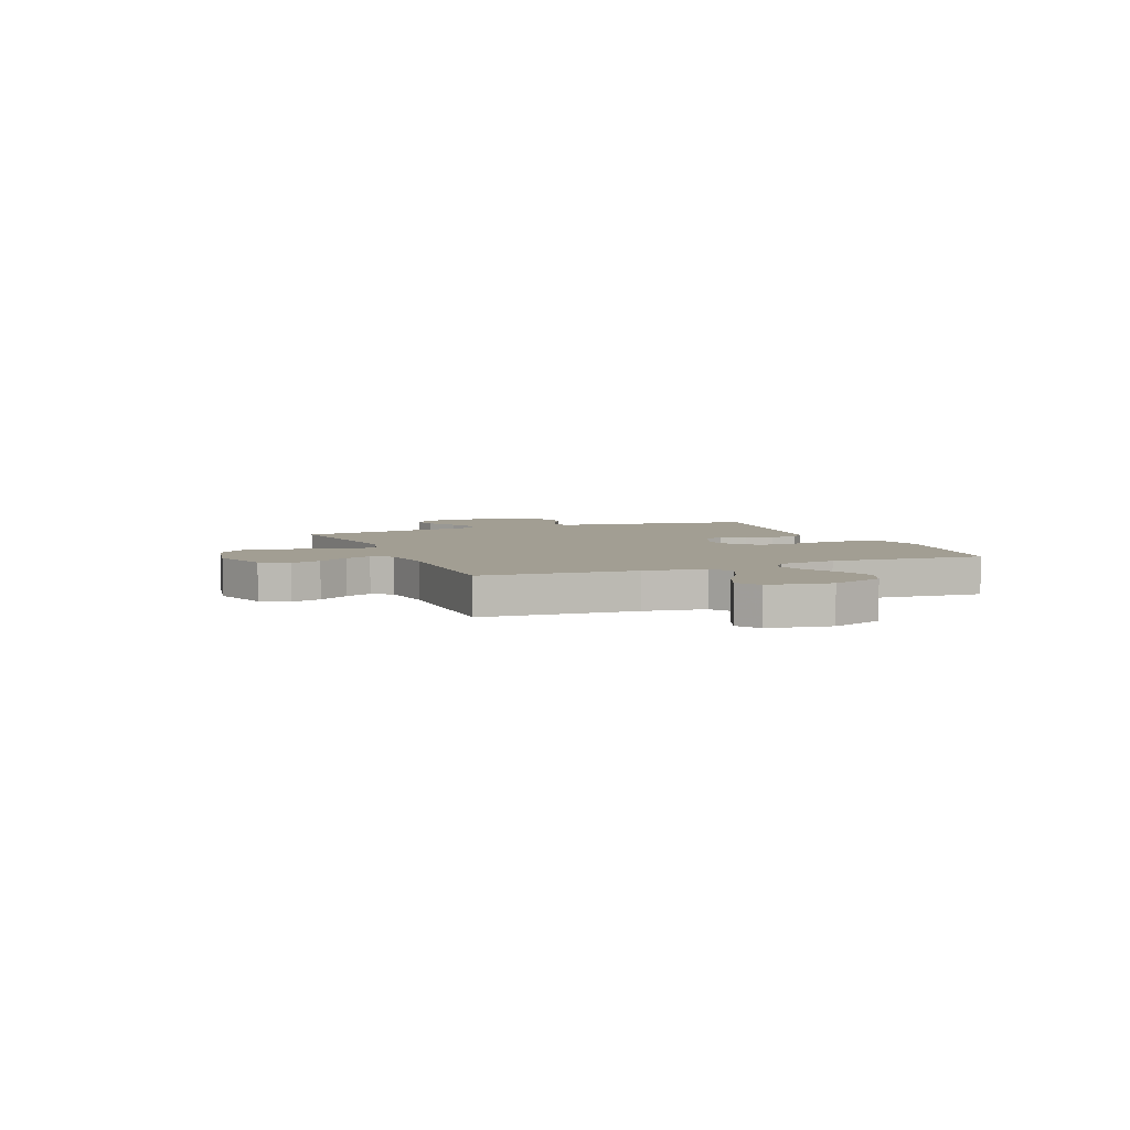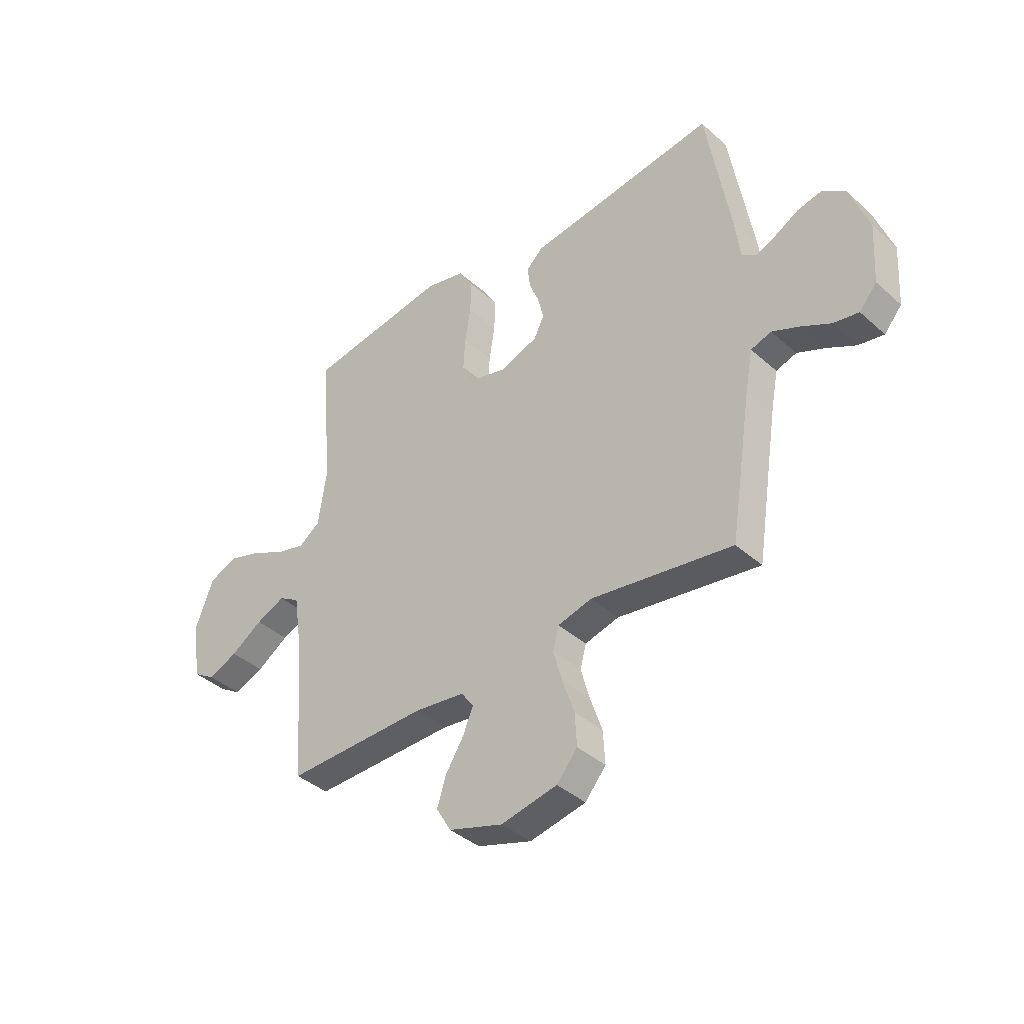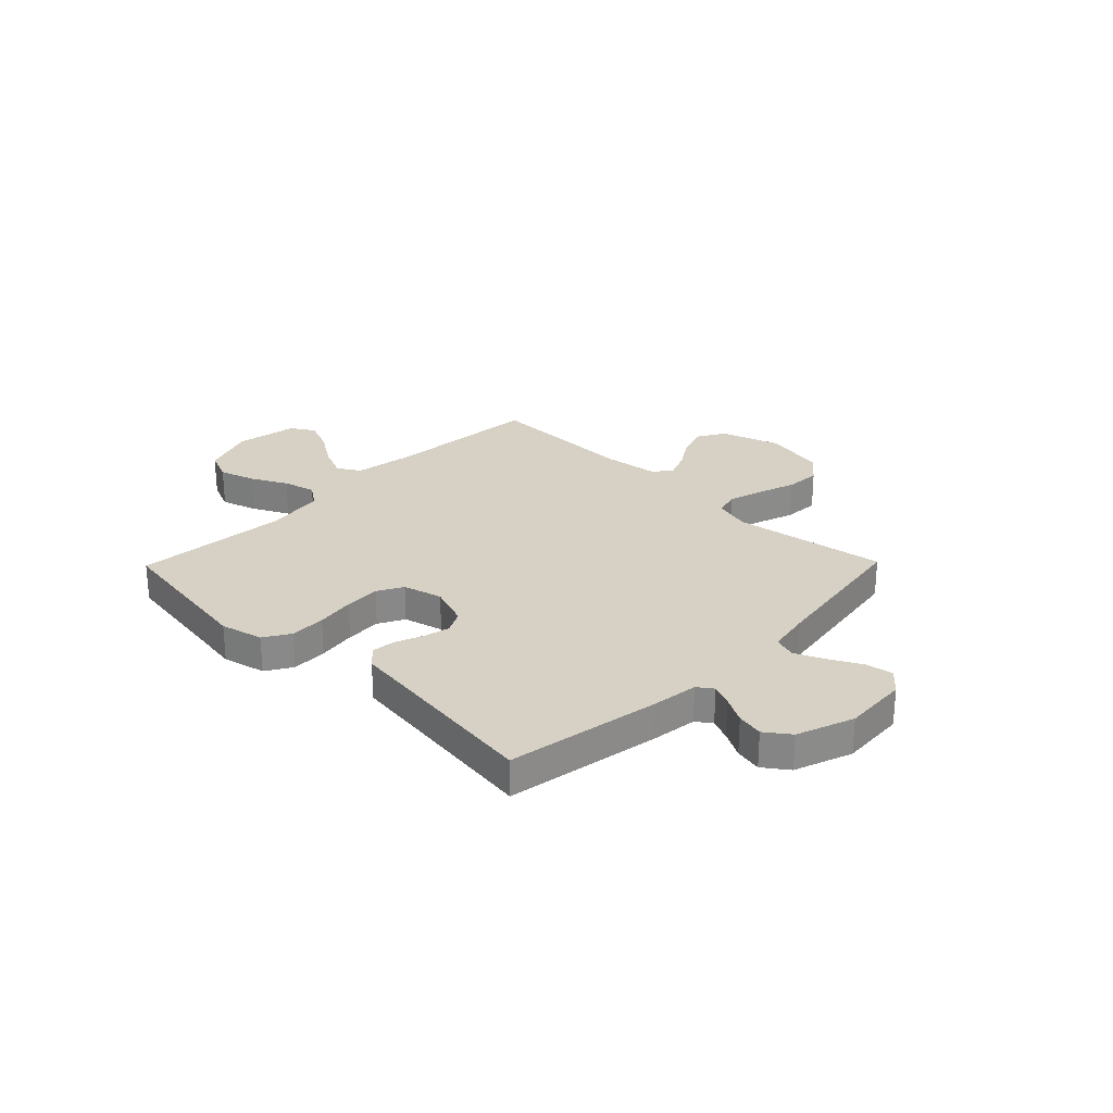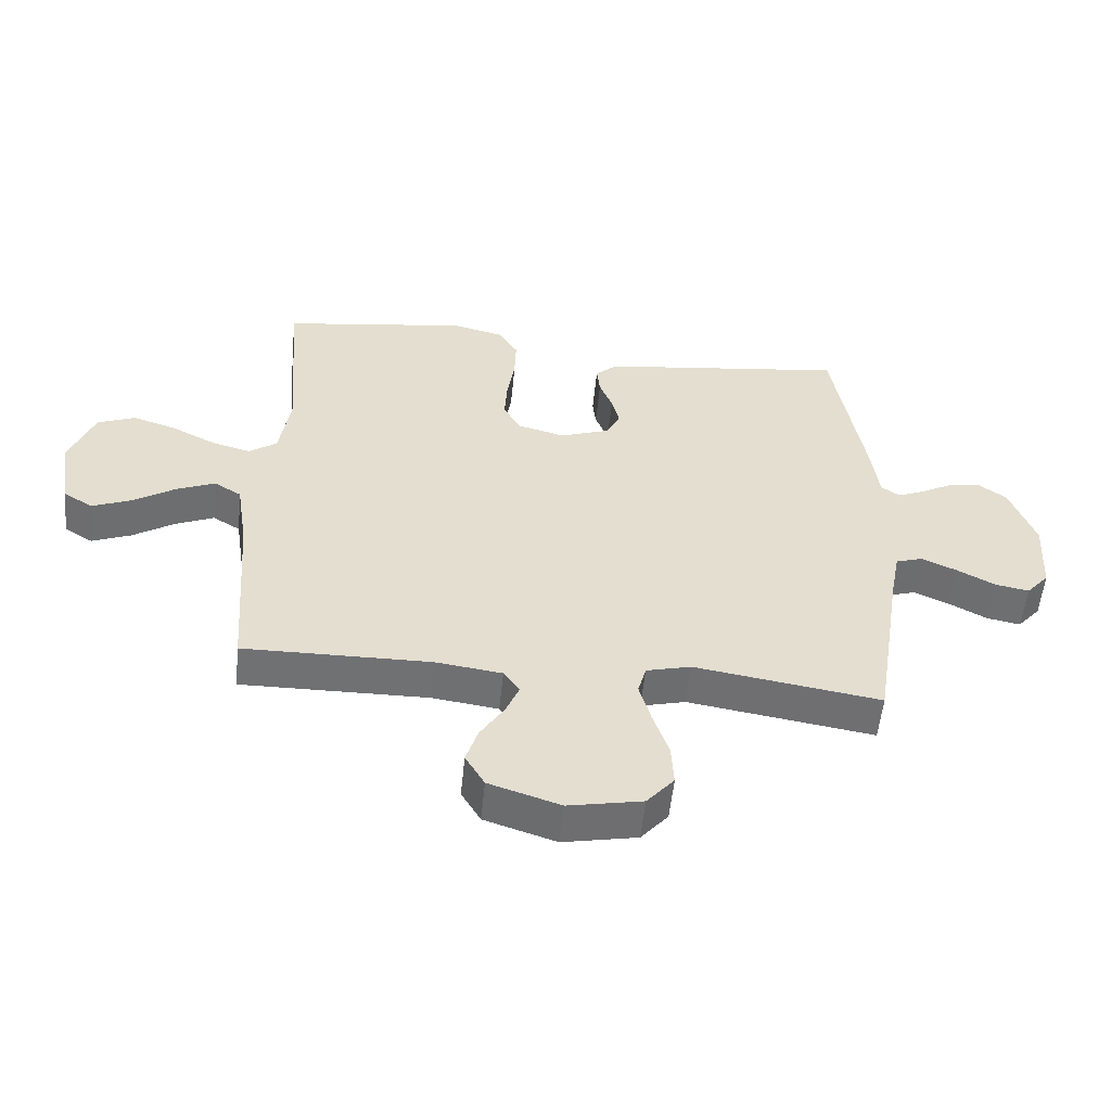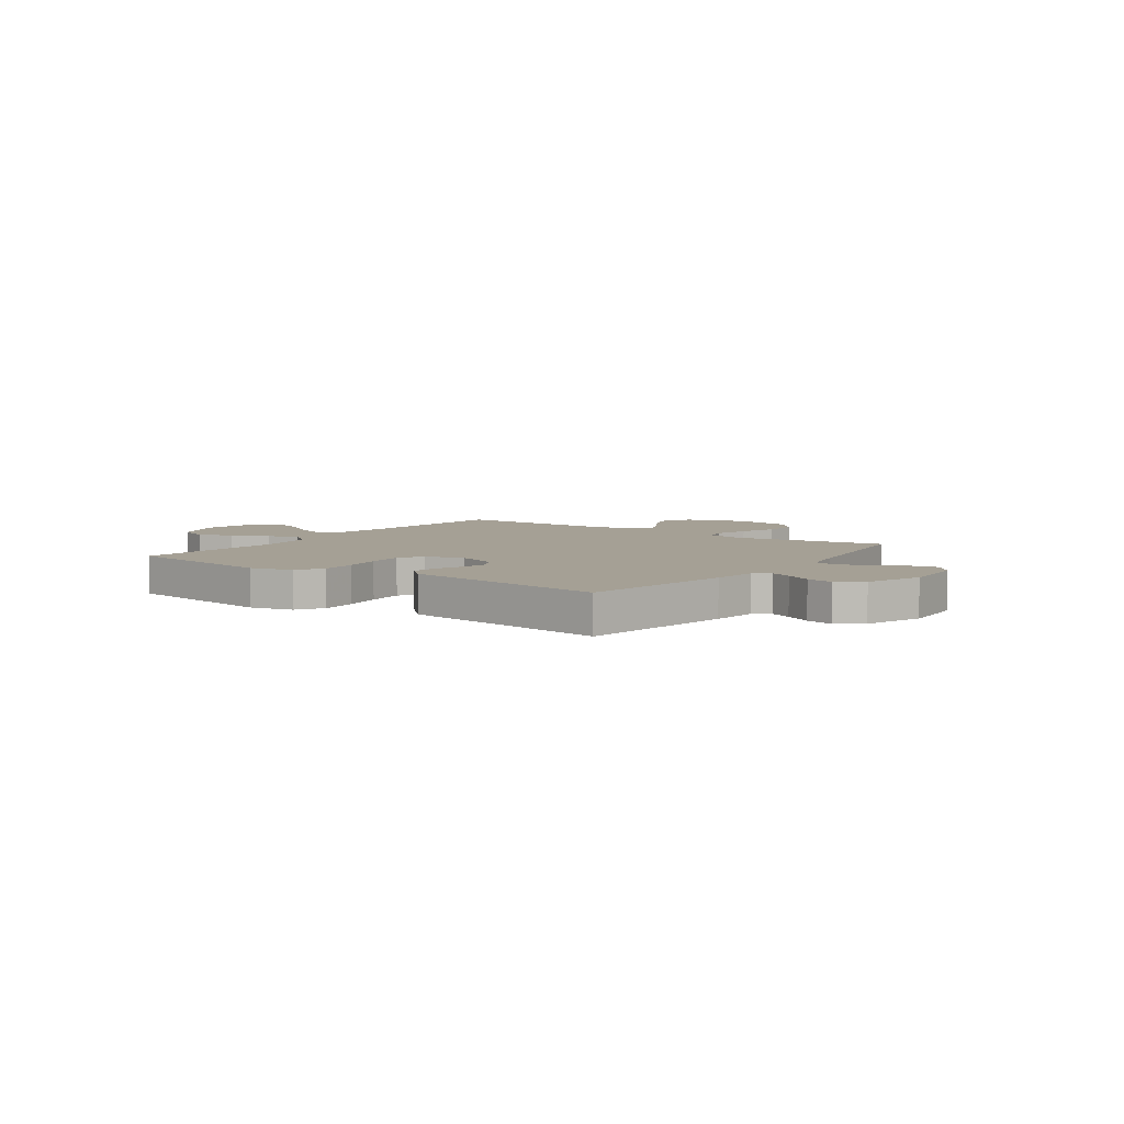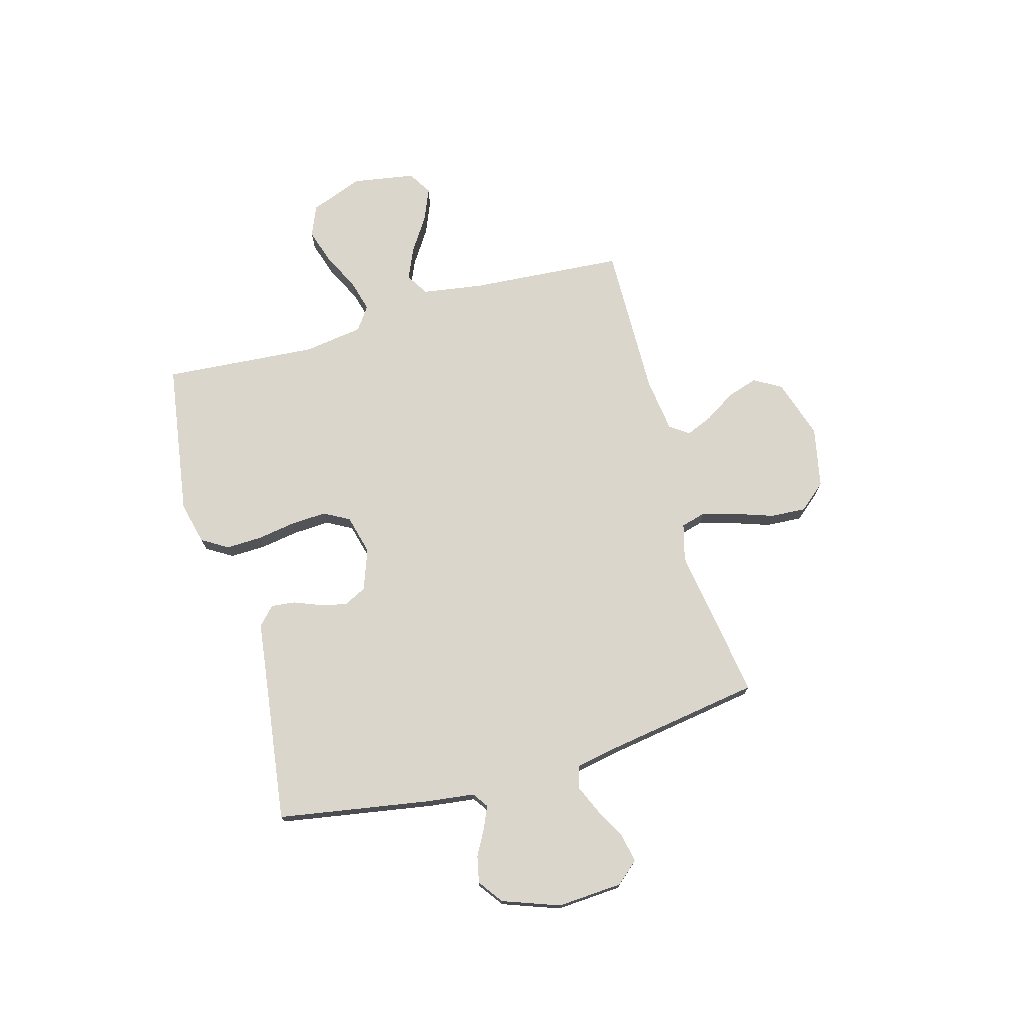
<metadata>
{"format":"obj","ext":"obj","renderer":"f3d","projection":"perspective","resolution":1024,"background":"white","views":[{"elev":5.1,"azim":-112.3,"up":"+Y"},{"elev":-39.3,"azim":42.2,"up":"+Z"},{"elev":26.8,"azim":44.3,"up":"+Y"},{"elev":-55.1,"azim":-5.8,"up":"+Z"},{"elev":5.9,"azim":35.4,"up":"+Y"},{"elev":73.5,"azim":74.4,"up":"+Y"}]}
</metadata>
<code>
v 0.5 0.07 -0.5
v 0.2 0.07 -0.454
v 0.128 0.07 -0.473
v 0.115 0.07 -0.521
v 0.134 0.07 -0.589
v 0.159 0.07 -0.663
v 0.163 0.07 -0.732
v 0.119 0.07 -0.784
v 0 0.07 -0.808
v -0.115 0.07 -0.771
v -0.146 0.07 -0.718
v -0.127 0.07 -0.658
v -0.089 0.07 -0.598
v -0.067 0.07 -0.546
v -0.093 0.07 -0.509
v -0.2 0.07 -0.495
v -0.5 0.07 -0.5
v -0.522 0.07 -0.2
v -0.54 0.07 -0.081
v -0.584 0.07 -0.054
v -0.646 0.07 -0.081
v -0.713 0.07 -0.125
v -0.776 0.07 -0.151
v -0.822 0.07 -0.122
v -0.842 0.07 0
v -0.803 0.07 0.103
v -0.743 0.07 0.128
v -0.673 0.07 0.106
v -0.602 0.07 0.07
v -0.539 0.07 0.053
v -0.494 0.07 0.085
v -0.477 0.07 0.2
v -0.5 0.07 0.5
v -0.2 0.07 0.545
v -0.117 0.07 0.525
v -0.086 0.07 0.474
v -0.088 0.07 0.405
v -0.1 0.07 0.33
v -0.104 0.07 0.26
v -0.077 0.07 0.21
v 0 0.07 0.19
v 0.08 0.07 0.219
v 0.102 0.07 0.263
v 0.09 0.07 0.314
v 0.069 0.07 0.367
v 0.064 0.07 0.414
v 0.099 0.07 0.447
v 0.2 0.07 0.46
v 0.5 0.07 0.5
v 0.55 0.07 0.2
v 0.561 0.07 0.11
v 0.591 0.07 0.089
v 0.633 0.07 0.107
v 0.684 0.07 0.135
v 0.736 0.07 0.146
v 0.784 0.07 0.111
v 0.824 0.07 0
v 0.816 0.07 -0.127
v 0.779 0.07 -0.17
v 0.725 0.07 -0.16
v 0.663 0.07 -0.127
v 0.606 0.07 -0.102
v 0.563 0.07 -0.116
v 0.547 0.07 -0.2
v 0.5 0 -0.5
v 0.2 0 -0.454
v 0.128 0 -0.473
v 0.115 0 -0.521
v 0.134 0 -0.589
v 0.159 0 -0.663
v 0.163 0 -0.732
v 0.119 0 -0.784
v 0 0 -0.808
v -0.115 0 -0.771
v -0.146 0 -0.718
v -0.127 0 -0.658
v -0.089 0 -0.598
v -0.067 0 -0.546
v -0.093 0 -0.509
v -0.2 0 -0.495
v -0.5 0 -0.5
v -0.522 0 -0.2
v -0.54 0 -0.081
v -0.584 0 -0.054
v -0.646 0 -0.081
v -0.713 0 -0.125
v -0.776 0 -0.151
v -0.822 0 -0.122
v -0.842 0 0
v -0.803 0 0.103
v -0.743 0 0.128
v -0.673 0 0.106
v -0.602 0 0.07
v -0.539 0 0.053
v -0.494 0 0.085
v -0.477 0 0.2
v -0.5 0 0.5
v -0.2 0 0.545
v -0.117 0 0.525
v -0.086 0 0.474
v -0.088 0 0.405
v -0.1 0 0.33
v -0.104 0 0.26
v -0.077 0 0.21
v 0 0 0.19
v 0.08 0 0.219
v 0.102 0 0.263
v 0.09 0 0.314
v 0.069 0 0.367
v 0.064 0 0.414
v 0.099 0 0.447
v 0.2 0 0.46
v 0.5 0 0.5
v 0.55 0 0.2
v 0.561 0 0.11
v 0.591 0 0.089
v 0.633 0 0.107
v 0.684 0 0.135
v 0.736 0 0.146
v 0.784 0 0.111
v 0.824 0 0
v 0.816 0 -0.127
v 0.779 0 -0.17
v 0.725 0 -0.16
v 0.663 0 -0.127
v 0.606 0 -0.102
v 0.563 0 -0.116
v 0.547 0 -0.2
f 59 60 61
f 58 59 61
f 57 58 61
f 56 57 61
f 55 56 61
f 54 55 61
f 53 54 61
f 52 53 61 62
f 51 52 62 63
f 51 63 64
f 50 51 64
f 49 50 64
f 48 49 64
f 48 64 1
f 47 48 1
f 46 47 1
f 45 46 1
f 44 45 1
f 36 37 38
f 35 36 38
f 34 35 38
f 33 34 38
f 32 33 38
f 31 32 38 39
f 30 31 39 40
f 27 28 29
f 26 27 29
f 25 26 29
f 24 25 29
f 23 24 29
f 22 23 29
f 21 22 29
f 20 21 29 30
f 30 40 41
f 20 30 41
f 19 20 41
f 16 17 18
f 19 41 42
f 18 19 42
f 16 18 42
f 15 16 42
f 11 12 13
f 10 11 13
f 9 10 13
f 8 9 13
f 7 8 13
f 6 7 13
f 5 6 13
f 4 5 13 14
f 43 44 1
f 15 42 43
f 14 15 43
f 4 14 43
f 3 4 43
f 2 3 43
f 1 2 43
f 125 124 123
f 125 123 122
f 125 122 121
f 125 121 120
f 125 120 119
f 125 119 118
f 125 118 117
f 126 125 117 116
f 127 126 116 115
f 128 127 115
f 128 115 114
f 128 114 113
f 128 113 112
f 65 128 112
f 65 112 111
f 65 111 110
f 65 110 109
f 65 109 108
f 102 101 100
f 102 100 99
f 102 99 98
f 102 98 97
f 102 97 96
f 103 102 96 95
f 104 103 95 94
f 93 92 91
f 93 91 90
f 93 90 89
f 93 89 88
f 93 88 87
f 93 87 86
f 93 86 85
f 94 93 85 84
f 105 104 94
f 105 94 84
f 105 84 83
f 82 81 80
f 106 105 83
f 106 83 82
f 106 82 80
f 106 80 79
f 77 76 75
f 77 75 74
f 77 74 73
f 77 73 72
f 77 72 71
f 77 71 70
f 77 70 69
f 78 77 69 68
f 65 108 107
f 107 106 79
f 107 79 78
f 107 78 68
f 107 68 67
f 107 67 66
f 107 66 65
f 1 65 66 2
f 2 66 67 3
f 3 67 68 4
f 4 68 69 5
f 5 69 70 6
f 6 70 71 7
f 7 71 72 8
f 8 72 73 9
f 9 73 74 10
f 10 74 75 11
f 11 75 76 12
f 12 76 77 13
f 13 77 78 14
f 14 78 79 15
f 15 79 80 16
f 16 80 81 17
f 17 81 82 18
f 18 82 83 19
f 19 83 84 20
f 20 84 85 21
f 21 85 86 22
f 22 86 87 23
f 23 87 88 24
f 24 88 89 25
f 25 89 90 26
f 26 90 91 27
f 27 91 92 28
f 28 92 93 29
f 29 93 94 30
f 30 94 95 31
f 31 95 96 32
f 32 96 97 33
f 33 97 98 34
f 34 98 99 35
f 35 99 100 36
f 36 100 101 37
f 37 101 102 38
f 38 102 103 39
f 39 103 104 40
f 40 104 105 41
f 41 105 106 42
f 42 106 107 43
f 43 107 108 44
f 44 108 109 45
f 45 109 110 46
f 46 110 111 47
f 47 111 112 48
f 48 112 113 49
f 49 113 114 50
f 50 114 115 51
f 51 115 116 52
f 52 116 117 53
f 53 117 118 54
f 54 118 119 55
f 55 119 120 56
f 56 120 121 57
f 57 121 122 58
f 58 122 123 59
f 59 123 124 60
f 60 124 125 61
f 61 125 126 62
f 62 126 127 63
f 63 127 128 64
f 64 128 65 1

</code>
